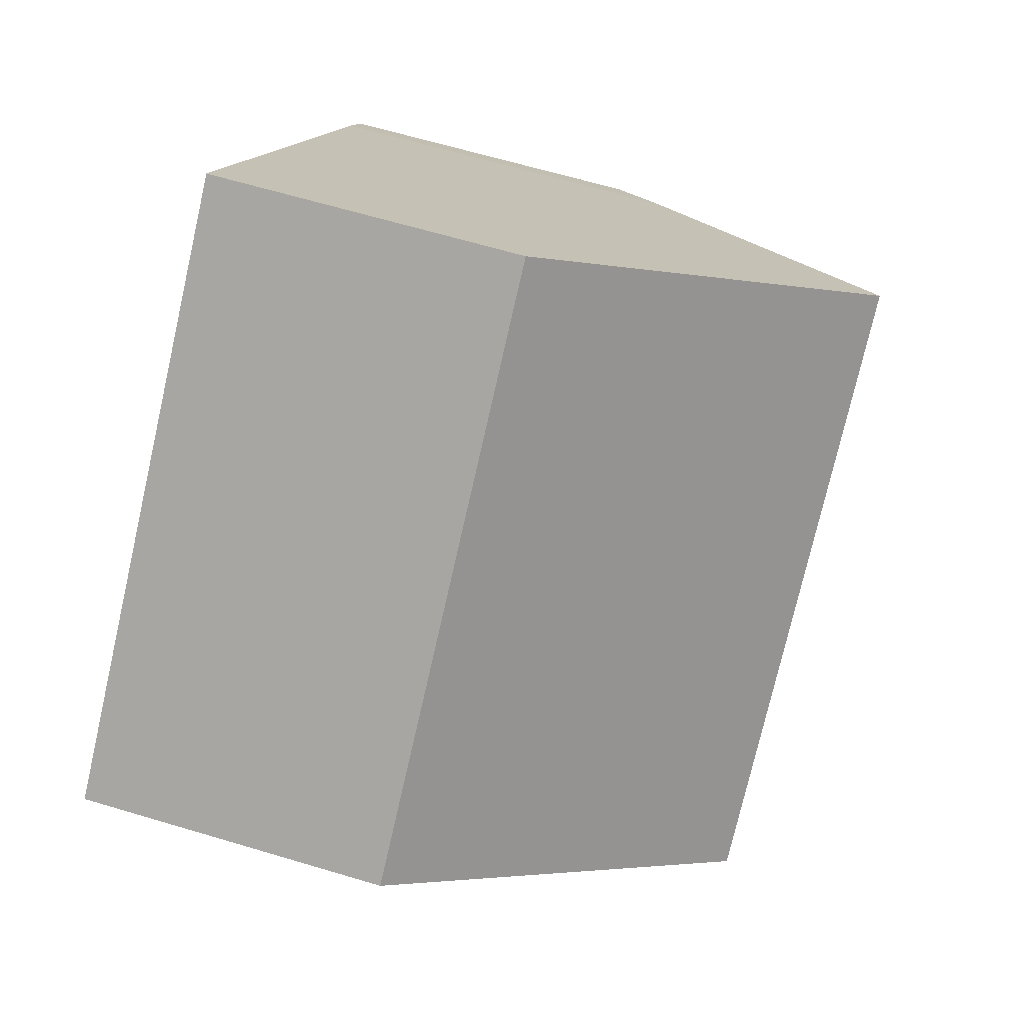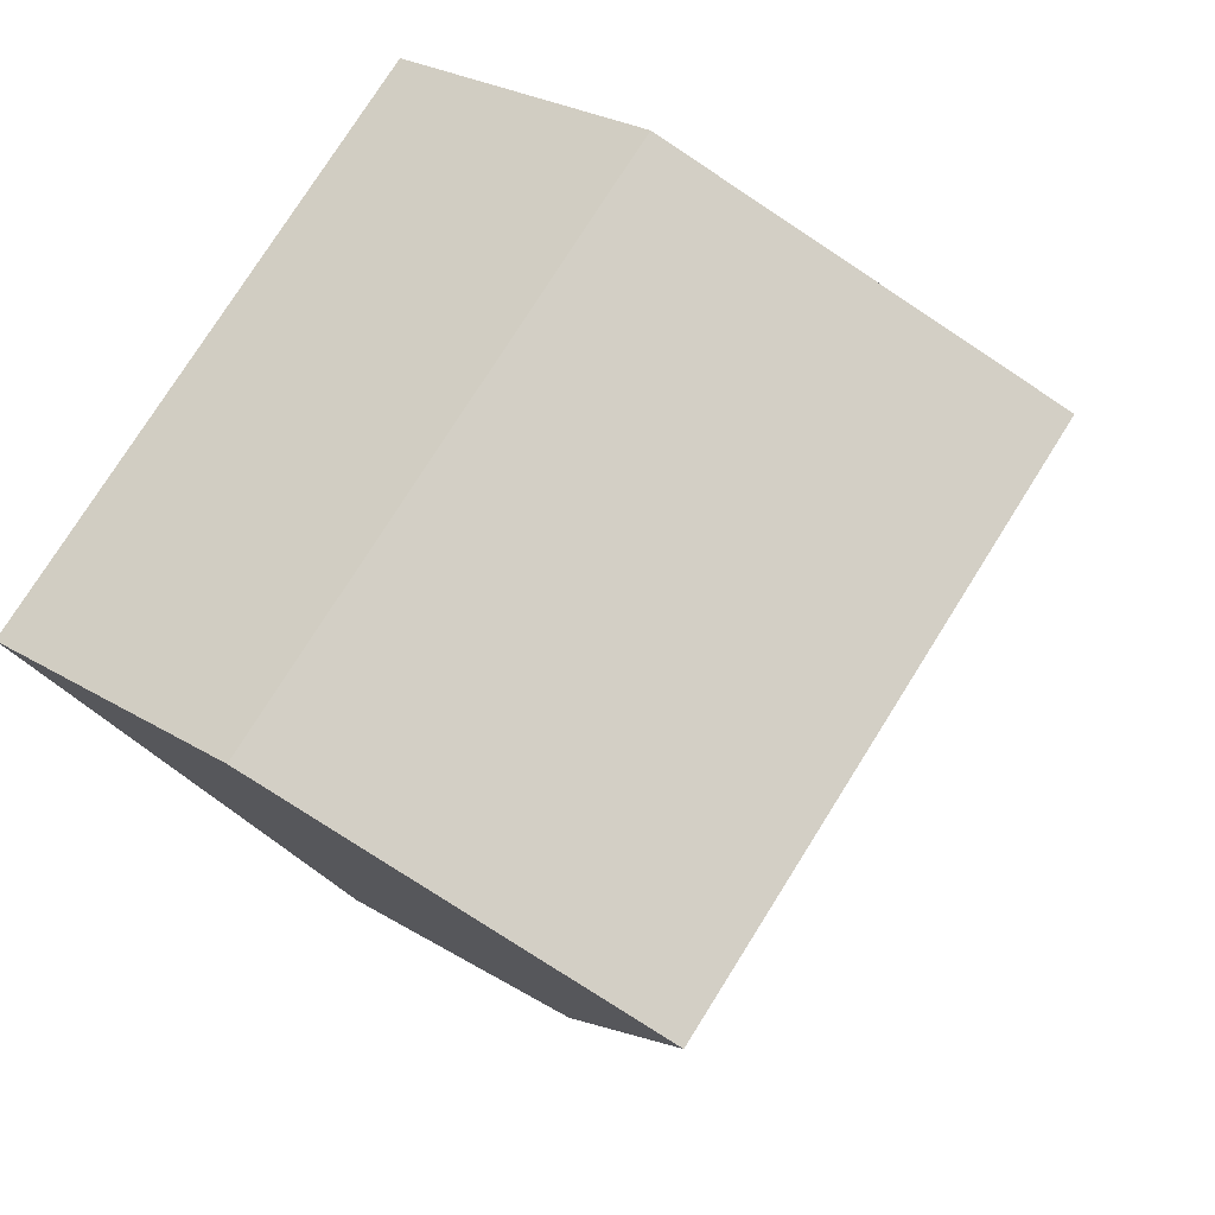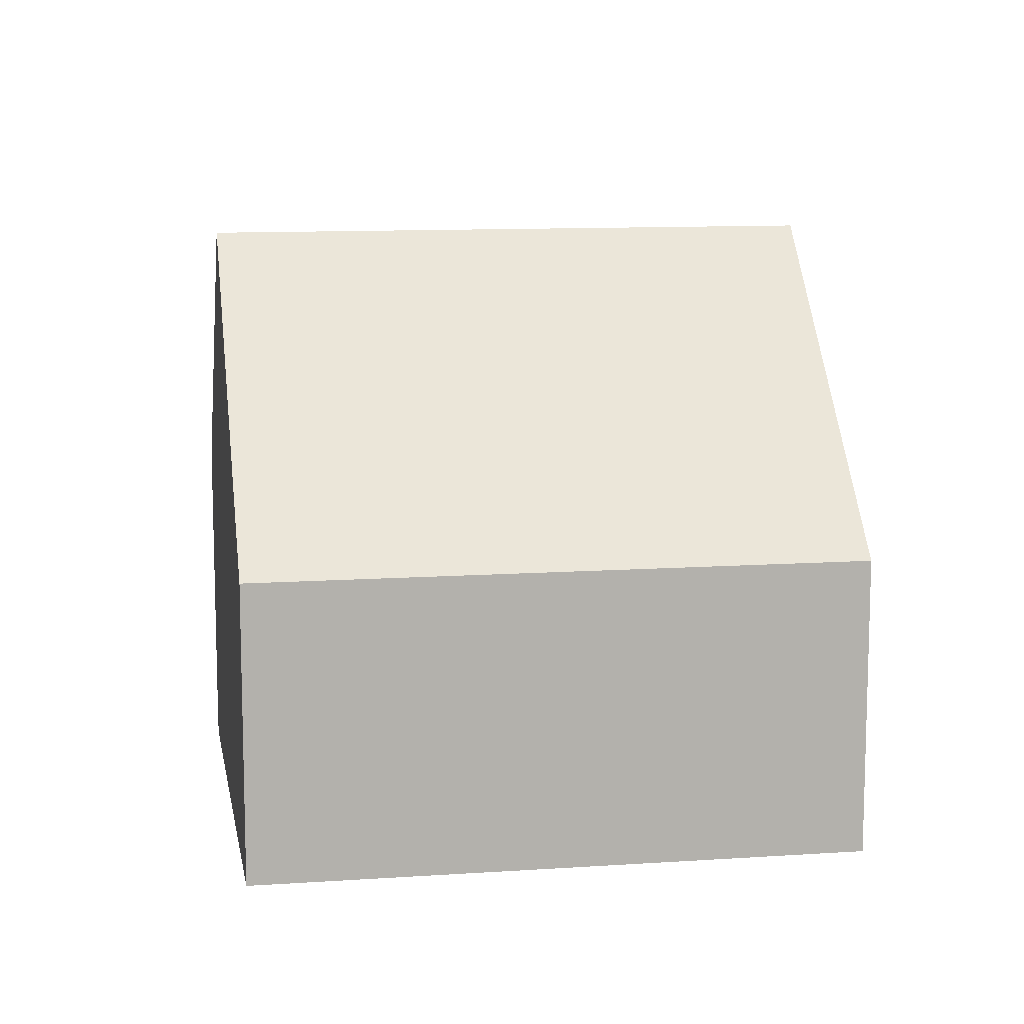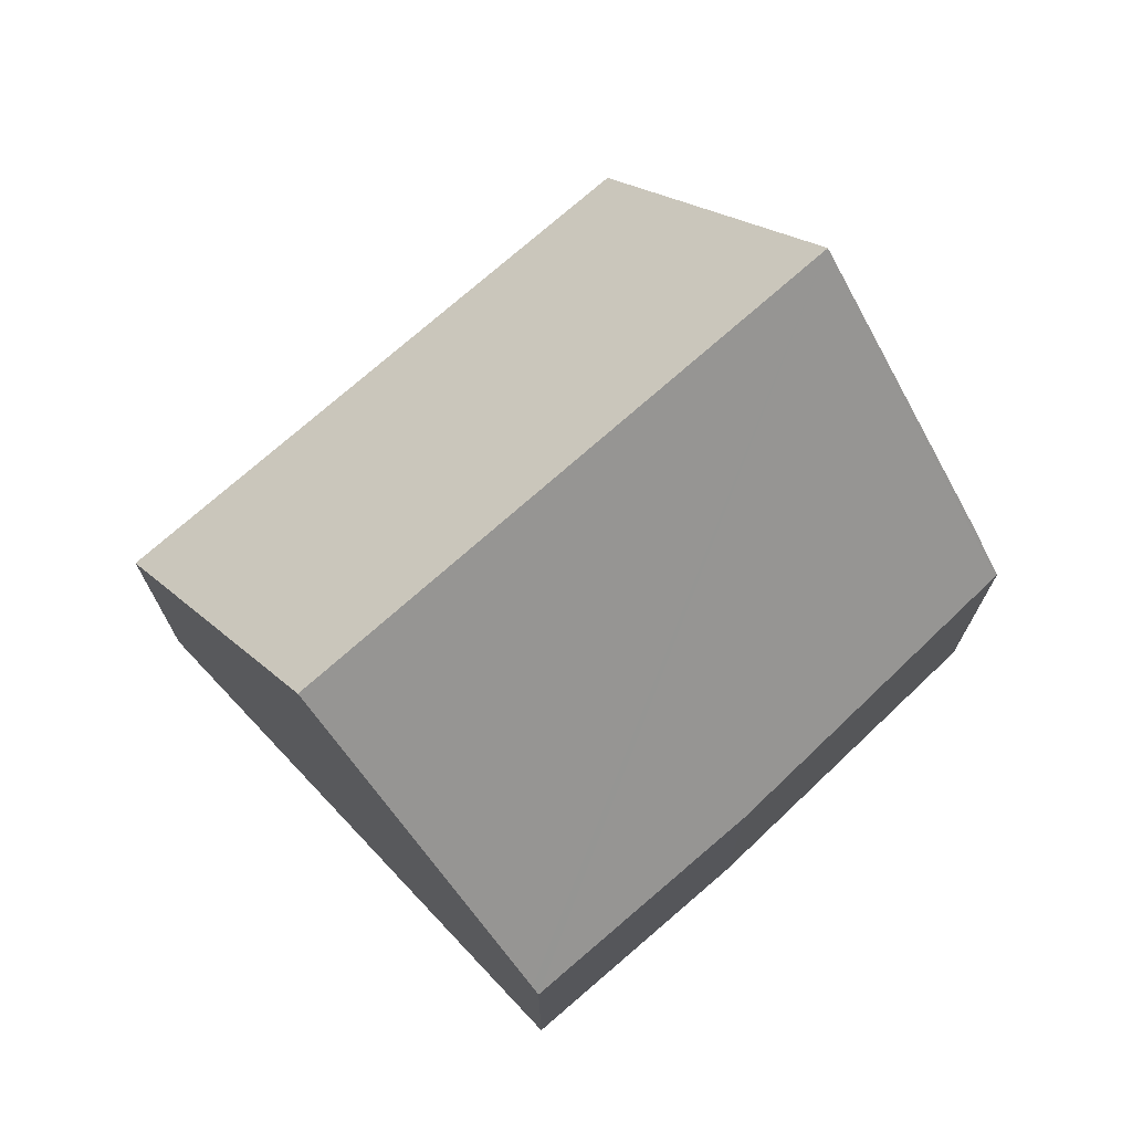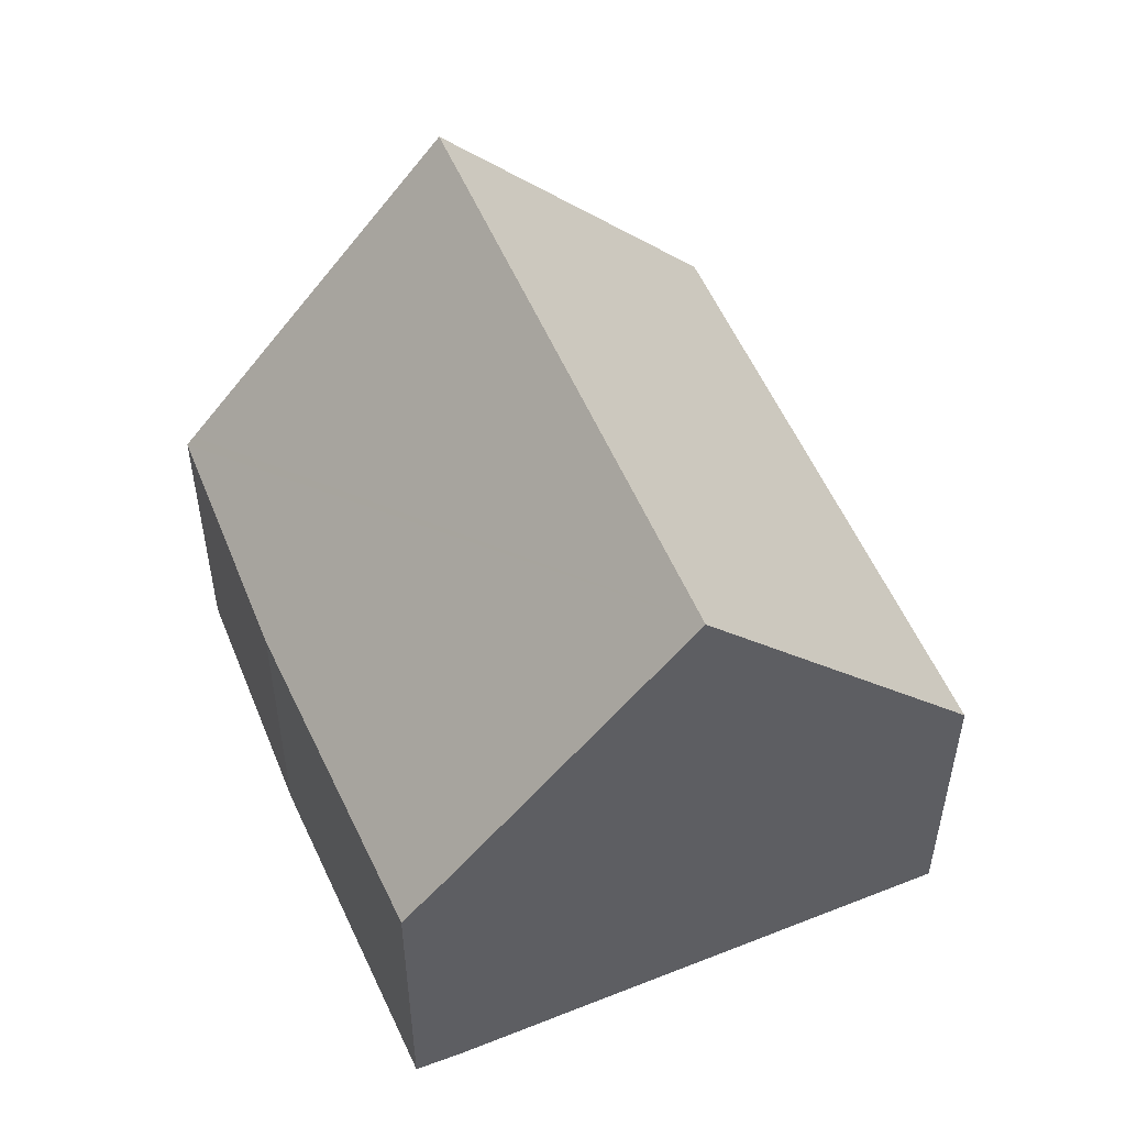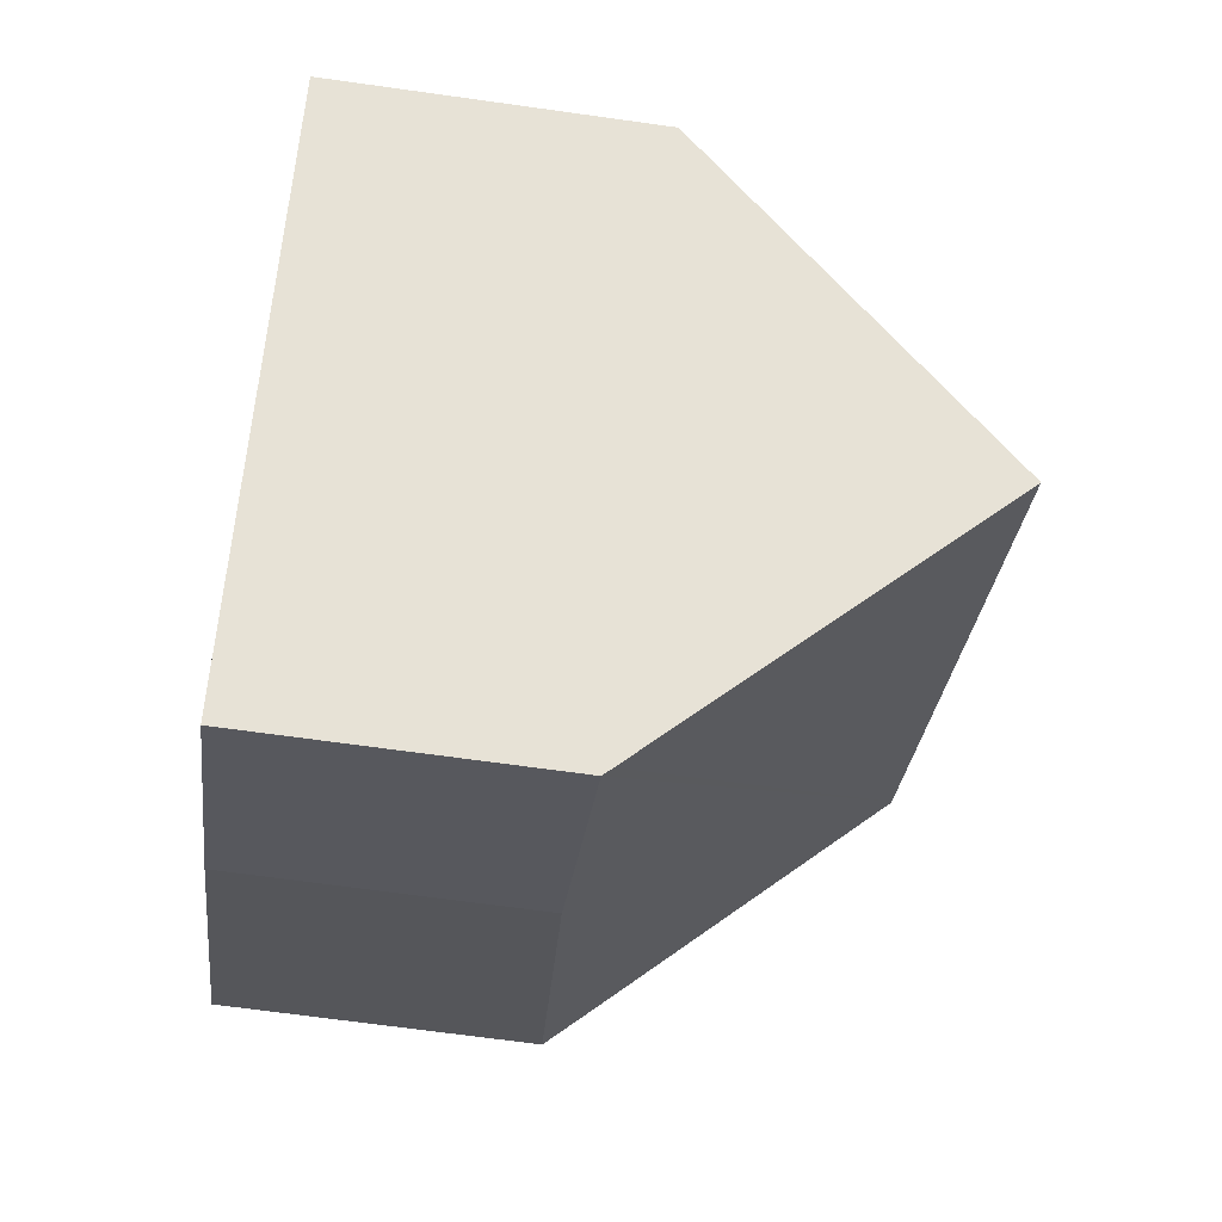
<metadata>
{"format":"obj","ext":"obj","renderer":"f3d","projection":"perspective","resolution":1024,"background":"white","views":[{"elev":64.5,"azim":106.8,"up":"+Z"},{"elev":26.7,"azim":133.7,"up":"+Z"},{"elev":11.2,"azim":30.5,"up":"+Y"},{"elev":73.5,"azim":178.3,"up":"+Y"},{"elev":53.7,"azim":-72.7,"up":"+Y"},{"elev":-67.8,"azim":82.0,"up":"+Z"}]}
</metadata>
<code>
v  9.982 9.3 -2.683
v  5.595 4.591 6.636
v  12.87 4.591 0.562
v  2.813 9.3 3.305
v  2.789 9.3 3.325
v  7.096 4.591 -5.927
v  7.015 4.458 -6.018
v  3.926 4.393 -3.516
v  0.03 4.589 -0.027
v  0 4.591 2.811e-16
v  0.439 5.355 0.551
v  7.015 3.685e-16 -6.018
v  3.926 2.153e-16 -3.516
v  0.03 1.653e-18 -0.027
v  0 0 0
v  0.439 -3.374e-17 0.551
v  2.789 -2.036e-16 3.325
v  5.595 -4.063e-16 6.636
v  12.87 -3.441e-17 0.562
v  9.982 1.643e-16 -2.683
v  7.096 3.629e-16 -5.927
g defaultobject
f 1 2 3
f 2 1 4
f 2 4 5
f 6 4 1
f 4 6 7
f 4 7 8
f 4 8 9
f 4 9 10
f 4 10 11
f 4 11 5
f 12 8 7
f 8 12 13
f 13 9 8
f 9 13 14
f 9 14 10
f 10 14 15
f 10 16 11
f 16 10 15
f 11 2 5
f 2 11 16
f 2 16 17
f 2 17 18
f 18 3 2
f 3 18 19
f 19 1 3
f 1 19 6
f 6 19 20
f 6 20 21
f 6 21 7
f 7 21 12
f 14 16 15
f 16 14 13
f 16 13 17
f 17 13 18
f 18 13 12
f 18 12 21
f 18 21 20
f 18 20 19

</code>
